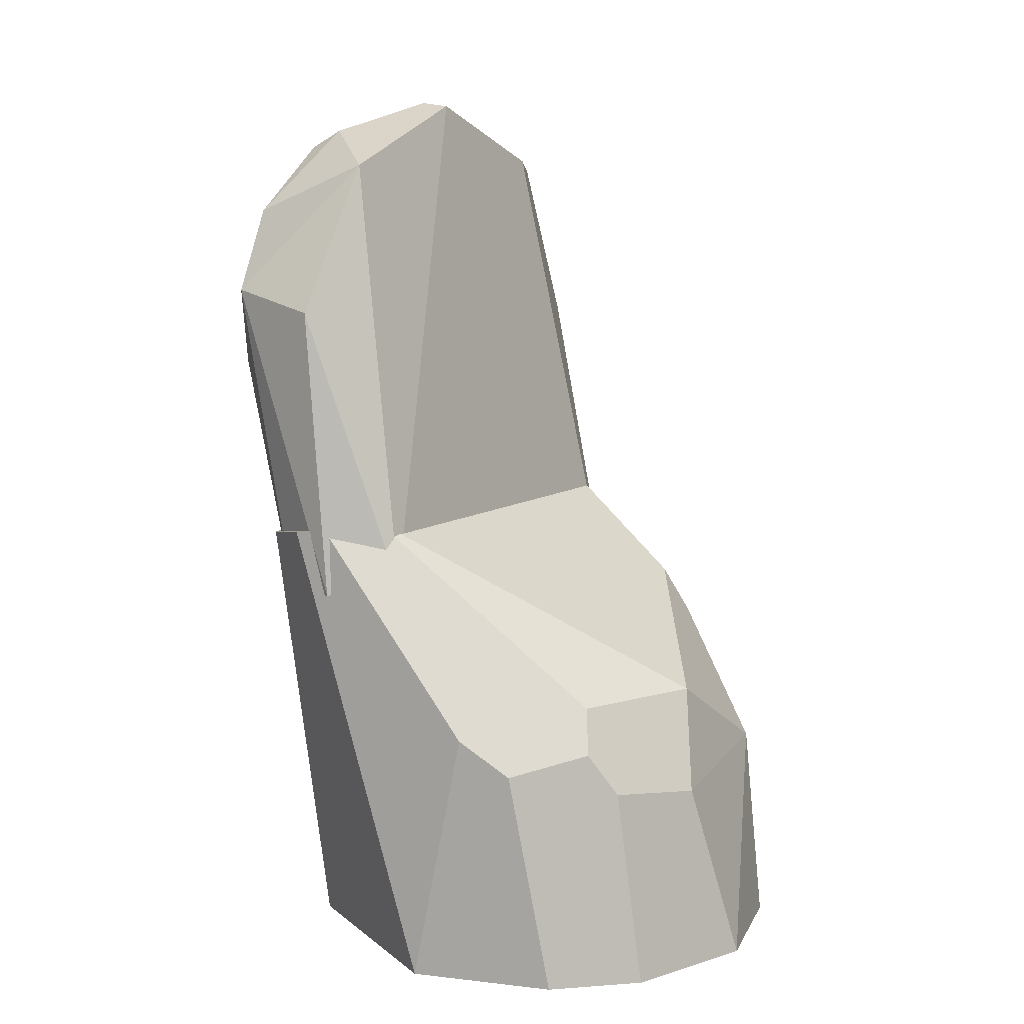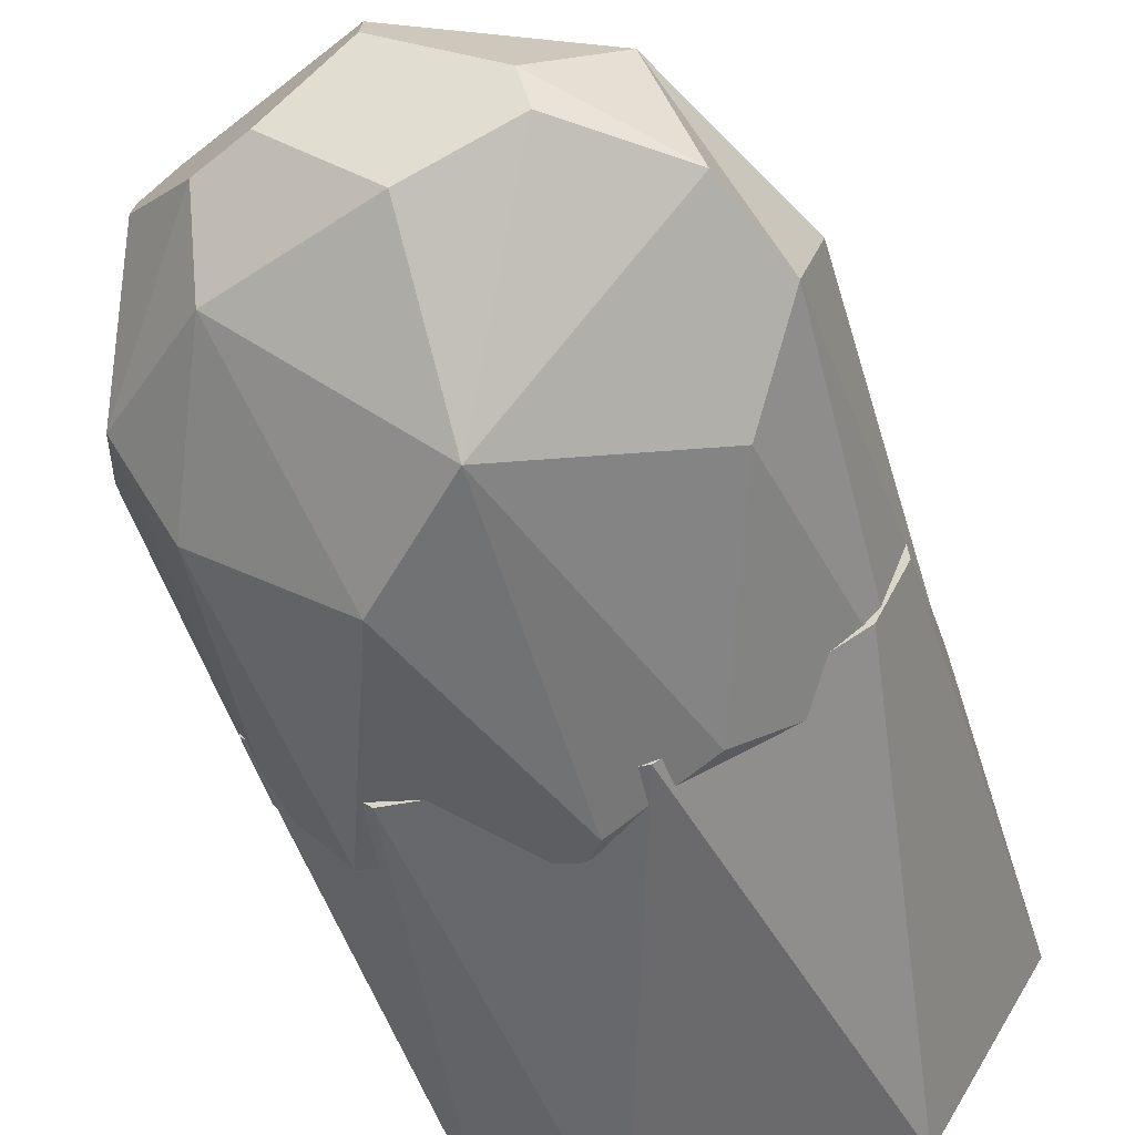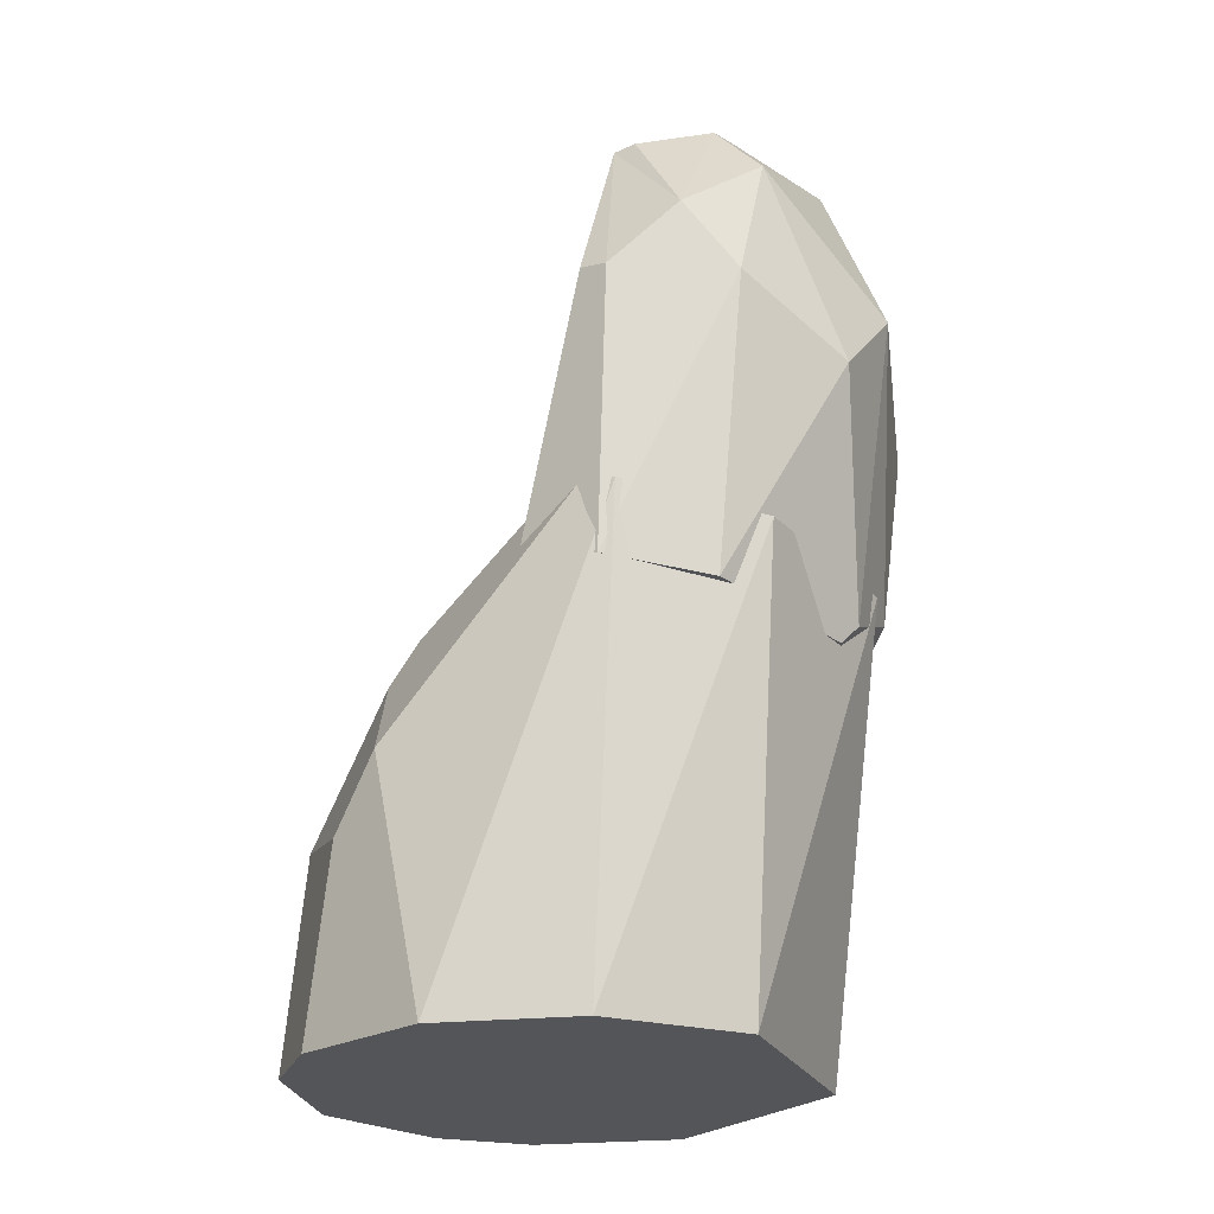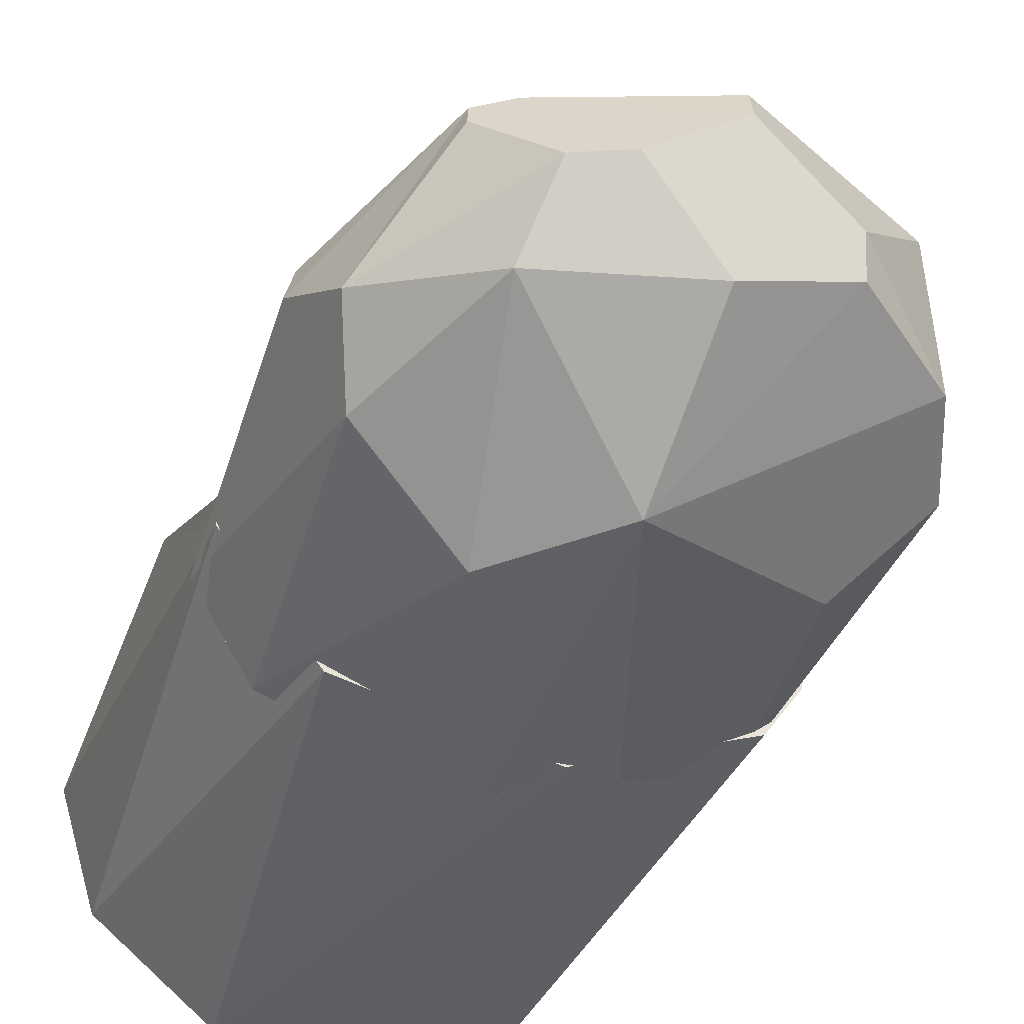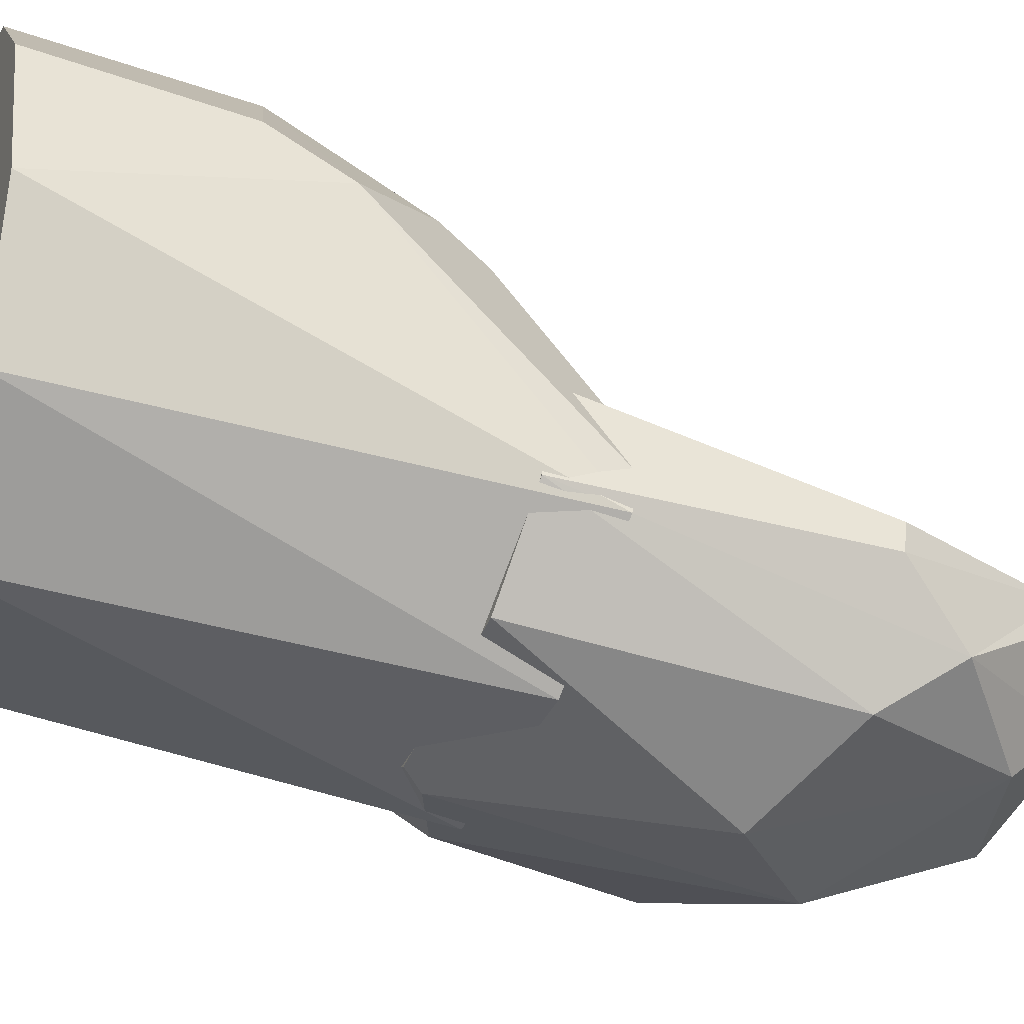
<metadata>
{"format":"obj","ext":"obj","renderer":"f3d","projection":"perspective","resolution":1024,"background":"white","views":[{"elev":9.3,"azim":124.0,"up":"+Z"},{"elev":-61.8,"azim":16.5,"up":"+Y"},{"elev":-24.3,"azim":-63.2,"up":"+Z"},{"elev":-52.5,"azim":-20.6,"up":"+Y"},{"elev":-29.9,"azim":-110.6,"up":"+Y"}]}
</metadata>
<code>
v 0.000832 -0.09633 0.1961
v 0.0481 -0.08055 0.178
v 0.06355 -0.06914 0.2012
v 0.000832 -0.09633 0.1961
v 0.06355 -0.06914 0.2012
v 0.05369 -0.06807 0.2252
v -0.05008 -0.03935 0.2372
v -0.04065 -0.03498 0.2405
v -0.05828 -0.01609 0.1144
v -0.05008 -0.03935 0.2372
v -0.05828 -0.01609 0.1144
v -0.0623 -0.0182 0.1141
v -0.05008 -0.03935 0.2372
v -0.0623 -0.0182 0.1141
v -0.06965 -0.03933 0.1899
v 0.05701 -0.01466 0.1137
v 1.7e-05 -0.03707 0.2576
v 0.04516 -0.03708 0.2389
v -0.0501 -0.06776 0.1055
v -0.004573 -0.081 0.1028
v 0.000342 -0.0842 0.1086
v -0.0501 -0.06776 0.1055
v 0.000342 -0.0842 0.1086
v -0.02524 -0.09432 0.171
v 0.000832 -0.09633 0.1961
v 0.001373 -0.07828 0.2411
v -0.03759 -0.07722 0.2289
v 0.0481 -0.08055 0.178
v 0.02704 -0.08149 0.1195
v 0.05995 -0.05338 0.107
v 0.04516 -0.03708 0.2389
v 0.05369 -0.06807 0.2252
v 0.06355 -0.06914 0.2012
v 0.04516 -0.03708 0.2389
v 0.06355 -0.06914 0.2012
v 0.06852 -0.04002 0.1953
v -0.03409 -0.06172 0.2467
v -0.0505 -0.04577 0.2378
v -0.06412 -0.06531 0.2059
v -0.03409 -0.06172 0.2467
v -0.06412 -0.06531 0.2059
v -0.03759 -0.07722 0.2289
v -0.0501 -0.06776 0.1055
v -0.05606 -0.07808 0.1866
v -0.06726 -0.04329 0.1098
v 0.06852 -0.04002 0.1953
v 0.06893 -0.03262 0.1105
v 0.05701 -0.01466 0.1137
v -0.0623 -0.0182 0.1141
v -0.05828 -0.01609 0.1144
v 0.05701 -0.01466 0.1137
v -0.0623 -0.0182 0.1141
v 0.05701 -0.01466 0.1137
v 0.06893 -0.03262 0.1105
v -0.0623 -0.0182 0.1141
v 0.06893 -0.03262 0.1105
v 0.05995 -0.05338 0.107
v -0.0623 -0.0182 0.1141
v 0.05995 -0.05338 0.107
v -0.004573 -0.081 0.1028
v -0.0623 -0.0182 0.1141
v -0.004573 -0.081 0.1028
v -0.0501 -0.06776 0.1055
v -0.0623 -0.0182 0.1141
v -0.0501 -0.06776 0.1055
v -0.06726 -0.04329 0.1098
v 0.02765 -0.06915 0.2445
v 0.0262 -0.05993 0.2496
v -5e-06 -0.04614 0.2588
v 0.02765 -0.06915 0.2445
v -5e-06 -0.04614 0.2588
v -0.02103 -0.06097 0.252
v 0.02765 -0.06915 0.2445
v -0.02103 -0.06097 0.252
v 0.001373 -0.07828 0.2411
v 0.000832 -0.09633 0.1961
v 0.000342 -0.0842 0.1086
v 0.02704 -0.08149 0.1195
v -0.05828 -0.01609 0.1144
v -0.04065 -0.03498 0.2405
v 1.7e-05 -0.03707 0.2576
v -0.05828 -0.01609 0.1144
v 1.7e-05 -0.03707 0.2576
v 0.05701 -0.01466 0.1137
v -0.04065 -0.03498 0.2405
v -0.05008 -0.03935 0.2372
v -0.0505 -0.04577 0.2378
v -0.04065 -0.03498 0.2405
v -0.0505 -0.04577 0.2378
v -0.03409 -0.06172 0.2467
v -0.04065 -0.03498 0.2405
v -0.03409 -0.06172 0.2467
v -0.02103 -0.06097 0.252
v -0.04065 -0.03498 0.2405
v -0.02103 -0.06097 0.252
v -5e-06 -0.04614 0.2588
v -0.04065 -0.03498 0.2405
v -5e-06 -0.04614 0.2588
v 1.7e-05 -0.03707 0.2576
v 0.04516 -0.03708 0.2389
v 1.7e-05 -0.03707 0.2576
v -5e-06 -0.04614 0.2588
v 0.04516 -0.03708 0.2389
v -5e-06 -0.04614 0.2588
v 0.0262 -0.05993 0.2496
v 0.06355 -0.06914 0.2012
v 0.05995 -0.05338 0.107
v 0.06893 -0.03262 0.1105
v 0.06355 -0.06914 0.2012
v 0.06893 -0.03262 0.1105
v 0.06852 -0.04002 0.1953
v -0.06965 -0.03933 0.1899
v -0.0623 -0.0182 0.1141
v -0.06726 -0.04329 0.1098
v -0.06965 -0.03933 0.1899
v -0.06726 -0.04329 0.1098
v -0.07127 -0.04763 0.1882
v -0.02524 -0.09432 0.171
v 0.000832 -0.09633 0.1961
v -0.03759 -0.07722 0.2289
v -0.02524 -0.09432 0.171
v -0.03759 -0.07722 0.2289
v -0.05606 -0.07808 0.1866
v 0.000342 -0.0842 0.1086
v -0.004573 -0.081 0.1028
v 0.05995 -0.05338 0.107
v 0.000342 -0.0842 0.1086
v 0.05995 -0.05338 0.107
v 0.02704 -0.08149 0.1195
v 0.05701 -0.01466 0.1137
v 0.04516 -0.03708 0.2389
v 0.06852 -0.04002 0.1953
v -0.05008 -0.03935 0.2372
v -0.06965 -0.03933 0.1899
v -0.07127 -0.04763 0.1882
v -0.05008 -0.03935 0.2372
v -0.07127 -0.04763 0.1882
v -0.06412 -0.06531 0.2059
v -0.05008 -0.03935 0.2372
v -0.06412 -0.06531 0.2059
v -0.0505 -0.04577 0.2378
v 0.05369 -0.06807 0.2252
v 0.04516 -0.03708 0.2389
v 0.0262 -0.05993 0.2496
v 0.05369 -0.06807 0.2252
v 0.0262 -0.05993 0.2496
v 0.02765 -0.06915 0.2445
v -0.0501 -0.06776 0.1055
v -0.02524 -0.09432 0.171
v -0.05606 -0.07808 0.1866
v 0.000832 -0.09633 0.1961
v 0.05369 -0.06807 0.2252
v 0.02765 -0.06915 0.2445
v 0.000832 -0.09633 0.1961
v 0.02765 -0.06915 0.2445
v 0.001373 -0.07828 0.2411
v -0.03759 -0.07722 0.2289
v 0.001373 -0.07828 0.2411
v -0.02103 -0.06097 0.252
v -0.03759 -0.07722 0.2289
v -0.02103 -0.06097 0.252
v -0.03409 -0.06172 0.2467
v 0.0481 -0.08055 0.178
v 0.000832 -0.09633 0.1961
v 0.02704 -0.08149 0.1195
v -0.06412 -0.06531 0.2059
v -0.07127 -0.04763 0.1882
v -0.06726 -0.04329 0.1098
v -0.06412 -0.06531 0.2059
v -0.06726 -0.04329 0.1098
v -0.05606 -0.07808 0.1866
v 0.000342 -0.0842 0.1086
v 0.000832 -0.09633 0.1961
v -0.02524 -0.09432 0.171
v 0.06355 -0.06914 0.2012
v 0.0481 -0.08055 0.178
v 0.05995 -0.05338 0.107
v -0.03759 -0.07722 0.2289
v -0.06412 -0.06531 0.2059
v -0.05606 -0.07808 0.1866
v 0.03851 0.0605 -0.0015
v 0.05833 0.04068 -0.0015
v 0.07061 0.000467 -0.0015
v 0.03851 0.0605 -0.0015
v 0.07061 0.000467 -0.0015
v 0.03963 -0.05739 -0.0015
v 0.03851 0.0605 -0.0015
v 0.03963 -0.05739 -0.0015
v -0.02611 -0.06441 -0.0015
v 0.03851 0.0605 -0.0015
v -0.02611 -0.06441 -0.0015
v -0.05862 -0.03789 -0.0015
v 0.03851 0.0605 -0.0015
v -0.05862 -0.03789 -0.0015
v -0.07047 0.000924 -0.0015
v 0.03851 0.0605 -0.0015
v -0.07047 0.000924 -0.0015
v -0.05833 0.04068 -0.0015
v 0.03851 0.0605 -0.0015
v -0.05833 0.04068 -0.0015
v -0.03851 0.0605 -0.0015
v 0.03851 0.0605 -0.0015
v -0.03851 0.0605 -0.0015
v 0 0.07226 -0.0015
v 0.05671 -0.02274 0.1326
v 0.06771 -0.03455 0.1304
v 0.06805 0.01545 0.0724
v 0.05671 -0.02274 0.1326
v 0.06805 0.01545 0.0724
v 0.06342 0.02974 0.06258
v 0.05671 -0.02274 0.1326
v 0.06342 0.02974 0.06258
v 0.04632 0.04635 0.06791
v 0.05671 -0.02274 0.1326
v 0.04632 0.04635 0.06791
v 0.04085 0.04235 0.08032
v -0.05862 -0.03789 -0.0015
v -0.03972 -0.07804 0.1239
v -0.06704 -0.04799 0.1293
v 0.03963 -0.05739 -0.0015
v 0.07061 0.000467 -0.0015
v 0.06808 -0.0449 0.1286
v 0.03963 -0.05739 -0.0015
v 0.06808 -0.0449 0.1286
v 0.05907 -0.06089 0.126
v -0.06721 0.01793 0.06996
v -0.06684 -0.03851 0.1309
v -0.05729 -0.02359 0.1334
v -0.06721 0.01793 0.06996
v -0.05729 -0.02359 0.1334
v -0.04966 0.01658 0.1052
v -0.06721 0.01793 0.06996
v -0.04966 0.01658 0.1052
v -0.05211 0.02416 0.09244
v -0.04966 0.01658 0.1052
v -0.05729 -0.02359 0.1334
v 0.05671 -0.02274 0.1326
v -0.04966 0.01658 0.1052
v 0.05671 -0.02274 0.1326
v 2.8e-05 0.05327 0.07942
v -0.05833 0.04068 -0.0015
v -0.07047 0.000924 -0.0015
v -0.06721 0.01793 0.06996
v -0.05833 0.04068 -0.0015
v -0.06721 0.01793 0.06996
v -0.06243 0.03185 0.05025
v -0.02611 -0.06441 -0.0015
v 0.03963 -0.05739 -0.0015
v 0.01391 -0.0847 0.1223
v 0.04632 0.04635 0.06791
v 0.06342 0.02974 0.06258
v 0.05833 0.04068 -0.0015
v 0.04632 0.04635 0.06791
v 0.05833 0.04068 -0.0015
v 0.03851 0.0605 -0.0015
v 0.04632 0.04635 0.06791
v 0.03851 0.0605 -0.0015
v 0.04064 0.05315 0.05566
v -0.04064 0.05314 0.05572
v 2.8e-05 0.05327 0.07942
v 0.0123 0.0623 0.05142
v -0.04064 0.05314 0.05572
v 0.0123 0.0623 0.05142
v 0 0.07226 -0.0015
v 0.06771 -0.03455 0.1304
v 0.05671 -0.02274 0.1326
v -0.05729 -0.02359 0.1334
v 0.06771 -0.03455 0.1304
v -0.05729 -0.02359 0.1334
v -0.06684 -0.03851 0.1309
v 0.06771 -0.03455 0.1304
v -0.06684 -0.03851 0.1309
v -0.06704 -0.04799 0.1293
v 0.06771 -0.03455 0.1304
v -0.06704 -0.04799 0.1293
v -0.03972 -0.07804 0.1239
v 0.06771 -0.03455 0.1304
v -0.03972 -0.07804 0.1239
v 0.01391 -0.0847 0.1223
v 0.06771 -0.03455 0.1304
v 0.01391 -0.0847 0.1223
v 0.05907 -0.06089 0.126
v 0.06771 -0.03455 0.1304
v 0.05907 -0.06089 0.126
v 0.06808 -0.0449 0.1286
v 0.06805 0.01545 0.0724
v 0.06771 -0.03455 0.1304
v 0.06808 -0.0449 0.1286
v 0.06805 0.01545 0.0724
v 0.06808 -0.0449 0.1286
v 0.07061 0.000467 -0.0015
v -0.06704 -0.04799 0.1293
v -0.06684 -0.03851 0.1309
v -0.06721 0.01793 0.06996
v -0.06704 -0.04799 0.1293
v -0.06721 0.01793 0.06996
v -0.07047 0.000924 -0.0015
v 0.03963 -0.05739 -0.0015
v 0.05907 -0.06089 0.126
v 0.01391 -0.0847 0.1223
v -0.03851 0.0605 -0.0015
v -0.05833 0.04068 -0.0015
v -0.06243 0.03185 0.05025
v -0.03851 0.0605 -0.0015
v -0.06243 0.03185 0.05025
v -0.04064 0.05314 0.05572
v -0.05211 0.02416 0.09244
v -0.04966 0.01658 0.1052
v 2.8e-05 0.05327 0.07942
v -0.05211 0.02416 0.09244
v 2.8e-05 0.05327 0.07942
v -0.04064 0.05314 0.05572
v 0.04085 0.04235 0.08032
v 0.04632 0.04635 0.06791
v 0.04064 0.05315 0.05566
v 0.04085 0.04235 0.08032
v 0.04064 0.05315 0.05566
v 0.0123 0.0623 0.05142
v 0.04085 0.04235 0.08032
v 0.0123 0.0623 0.05142
v 2.8e-05 0.05327 0.07942
v 0.03851 0.0605 -0.0015
v 0 0.07226 -0.0015
v 0.0123 0.0623 0.05142
v 0.03851 0.0605 -0.0015
v 0.0123 0.0623 0.05142
v 0.04064 0.05315 0.05566
v -0.02611 -0.06441 -0.0015
v 0.01391 -0.0847 0.1223
v -0.03972 -0.07804 0.1239
v -0.07047 0.000924 -0.0015
v -0.05862 -0.03789 -0.0015
v -0.06704 -0.04799 0.1293
v 0.07061 0.000467 -0.0015
v 0.05833 0.04068 -0.0015
v 0.06342 0.02974 0.06258
v 0.07061 0.000467 -0.0015
v 0.06342 0.02974 0.06258
v 0.06805 0.01545 0.0724
v 0 0.07226 -0.0015
v -0.03851 0.0605 -0.0015
v -0.04064 0.05314 0.05572
v -0.05862 -0.03789 -0.0015
v -0.02611 -0.06441 -0.0015
v -0.03972 -0.07804 0.1239
v -0.06721 0.01793 0.06996
v -0.05211 0.02416 0.09244
v -0.04064 0.05314 0.05572
v -0.06721 0.01793 0.06996
v -0.04064 0.05314 0.05572
v -0.06243 0.03185 0.05025
v 0.05671 -0.02274 0.1326
v 0.04085 0.04235 0.08032
v 2.8e-05 0.05327 0.07942
f 1 2 3
f 4 5 6
f 7 8 9
f 10 11 12
f 13 14 15
f 16 17 18
f 19 20 21
f 22 23 24
f 25 26 27
f 28 29 30
f 31 32 33
f 34 35 36
f 37 38 39
f 40 41 42
f 43 44 45
f 46 47 48
f 49 50 51
f 52 53 54
f 55 56 57
f 58 59 60
f 61 62 63
f 64 65 66
f 67 68 69
f 70 71 72
f 73 74 75
f 76 77 78
f 79 80 81
f 82 83 84
f 85 86 87
f 88 89 90
f 91 92 93
f 94 95 96
f 97 98 99
f 100 101 102
f 103 104 105
f 106 107 108
f 109 110 111
f 112 113 114
f 115 116 117
f 118 119 120
f 121 122 123
f 124 125 126
f 127 128 129
f 130 131 132
f 133 134 135
f 136 137 138
f 139 140 141
f 142 143 144
f 145 146 147
f 148 149 150
f 151 152 153
f 154 155 156
f 157 158 159
f 160 161 162
f 163 164 165
f 166 167 168
f 169 170 171
f 172 173 174
f 175 176 177
f 178 179 180
f 181 182 183
f 184 185 186
f 187 188 189
f 190 191 192
f 193 194 195
f 196 197 198
f 199 200 201
f 202 203 204
f 205 206 207
f 208 209 210
f 211 212 213
f 214 215 216
f 217 218 219
f 220 221 222
f 223 224 225
f 226 227 228
f 229 230 231
f 232 233 234
f 235 236 237
f 238 239 240
f 241 242 243
f 244 245 246
f 247 248 249
f 250 251 252
f 253 254 255
f 256 257 258
f 259 260 261
f 262 263 264
f 265 266 267
f 268 269 270
f 271 272 273
f 274 275 276
f 277 278 279
f 280 281 282
f 283 284 285
f 286 287 288
f 289 290 291
f 292 293 294
f 295 296 297
f 298 299 300
f 301 302 303
f 304 305 306
f 307 308 309
f 310 311 312
f 313 314 315
f 316 317 318
f 319 320 321
f 322 323 324
f 325 326 327
f 328 329 330
f 331 332 333
f 334 335 336
f 337 338 339
f 340 341 342
f 343 344 345
f 346 347 348
f 349 350 351
f 352 353 354

</code>
